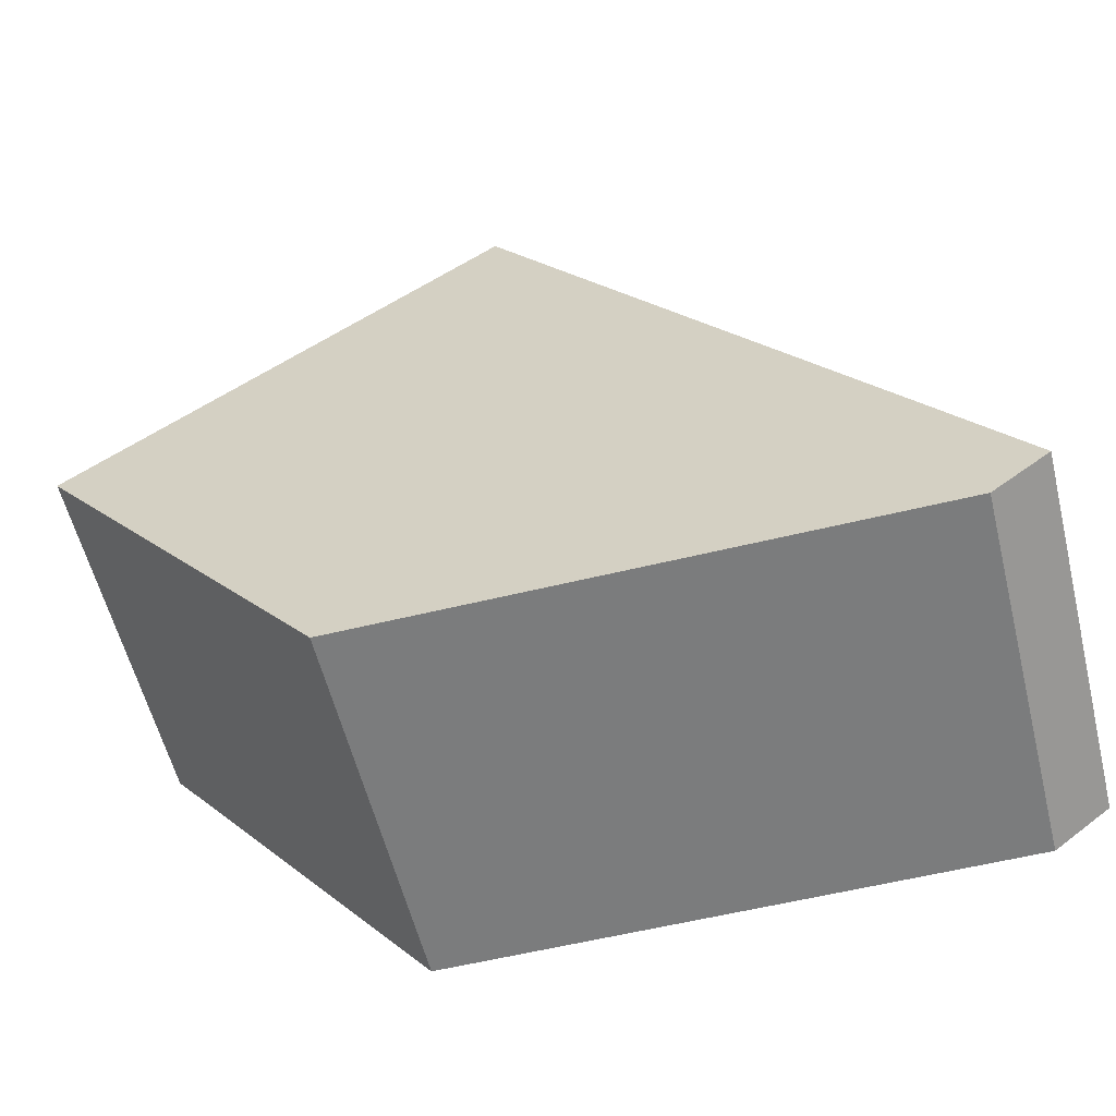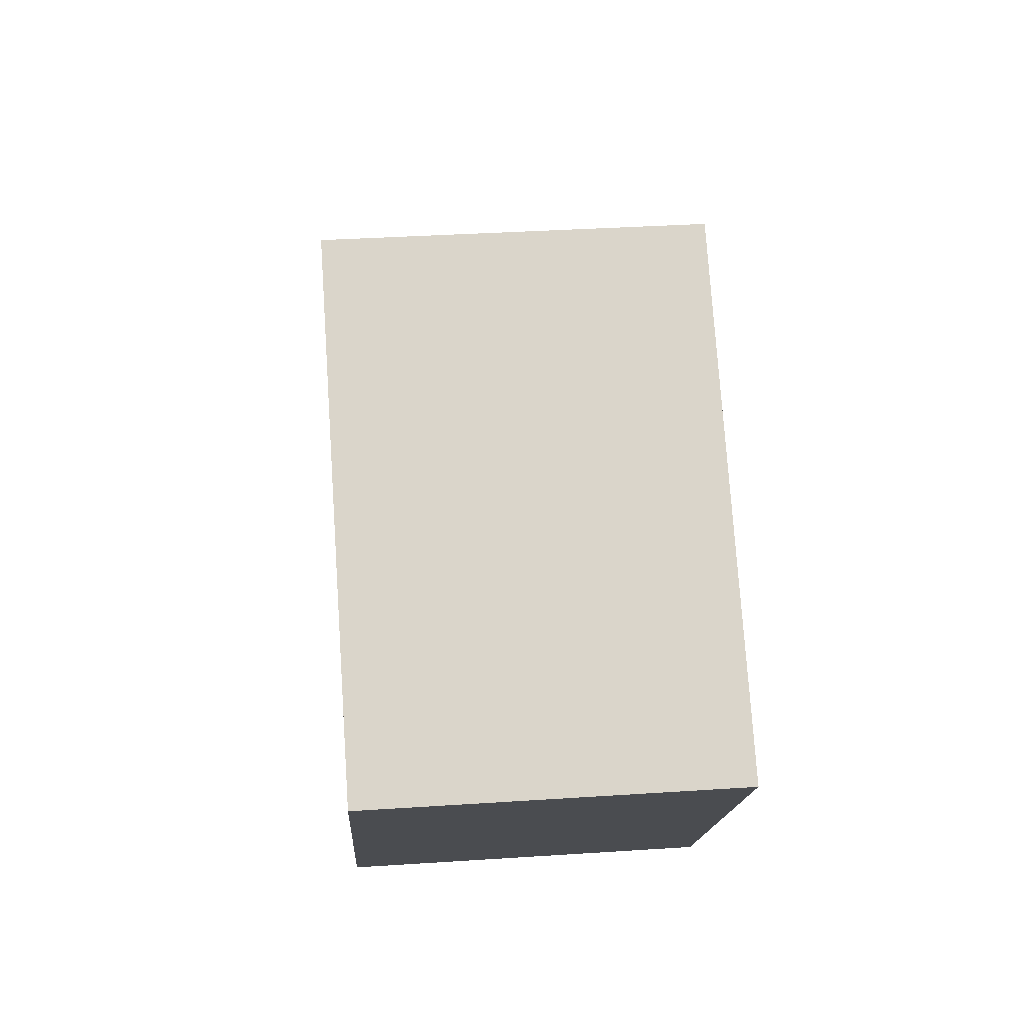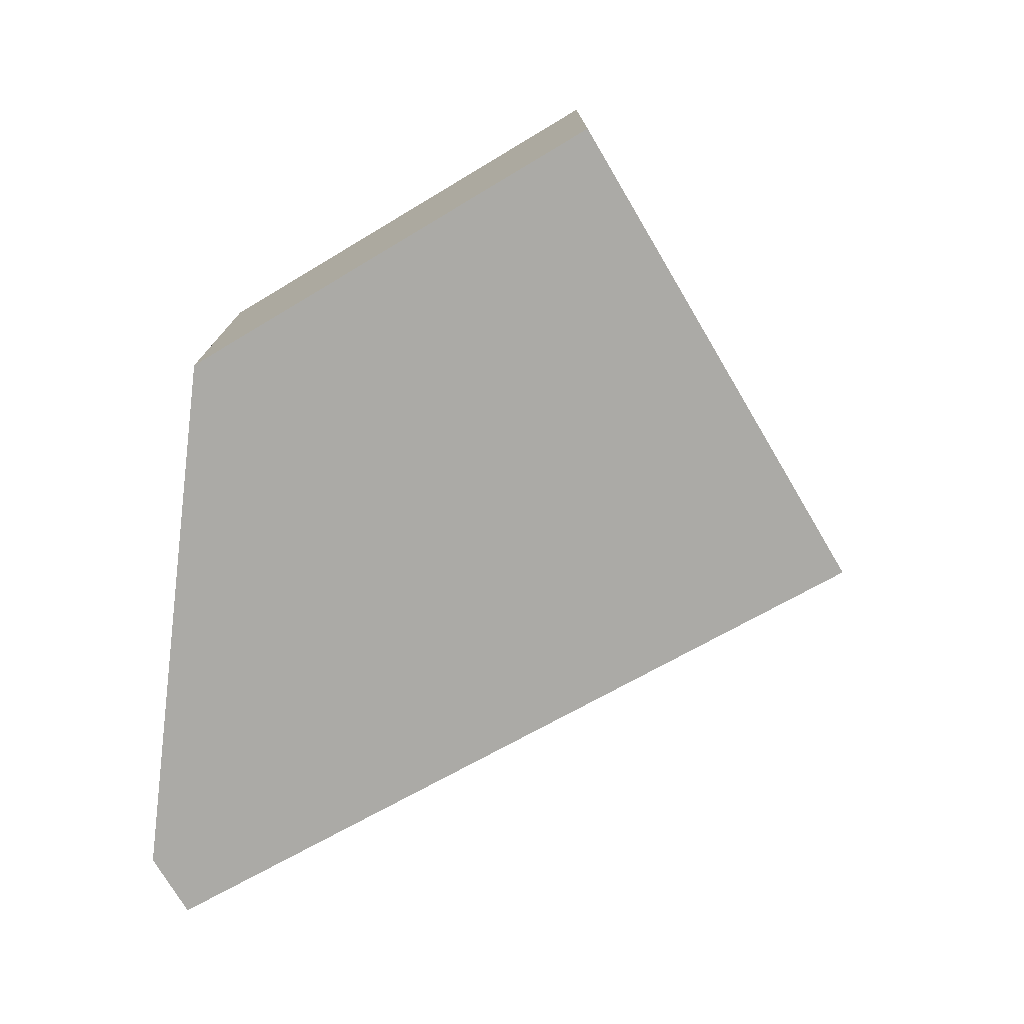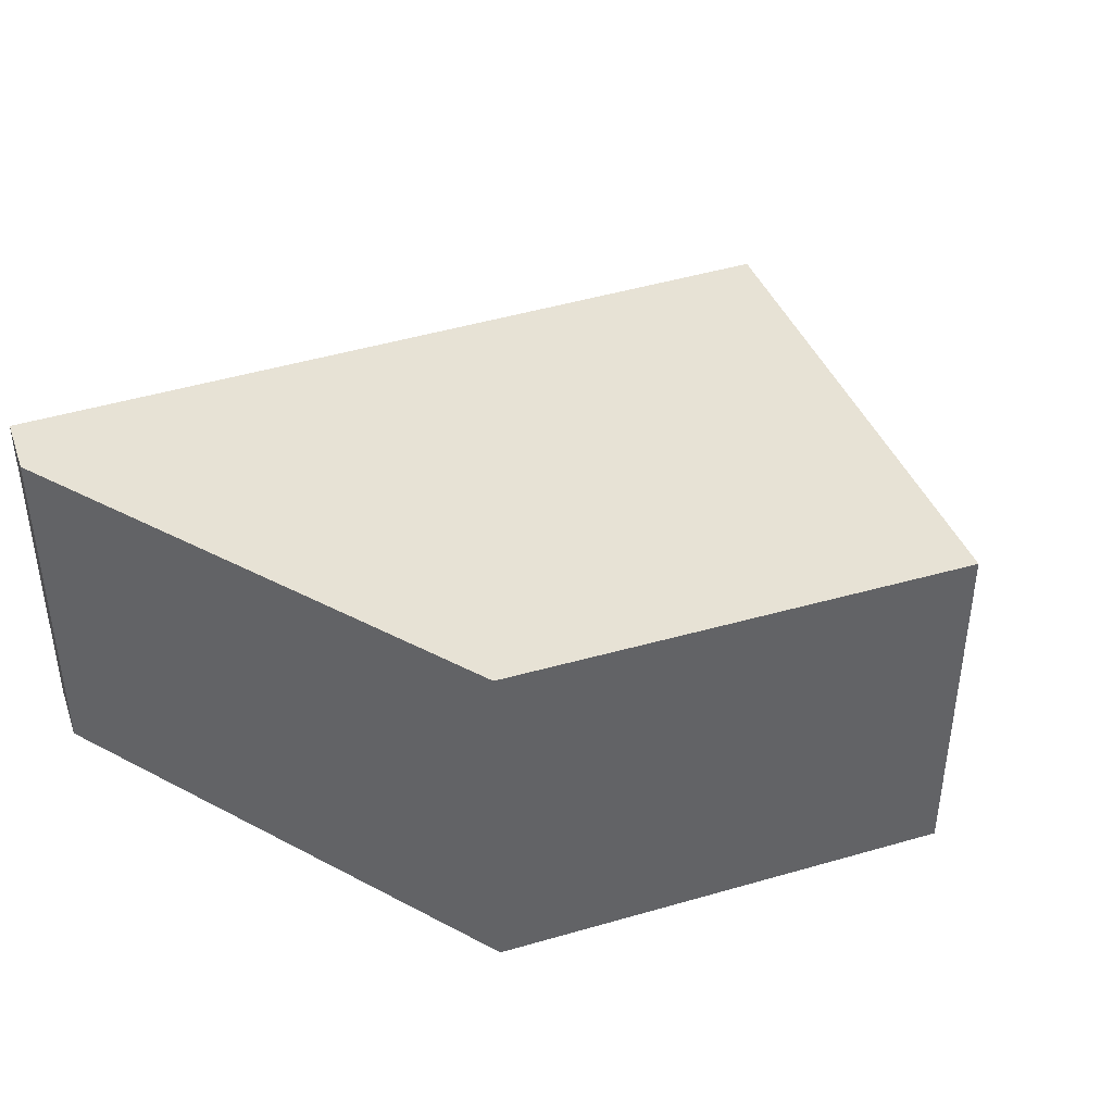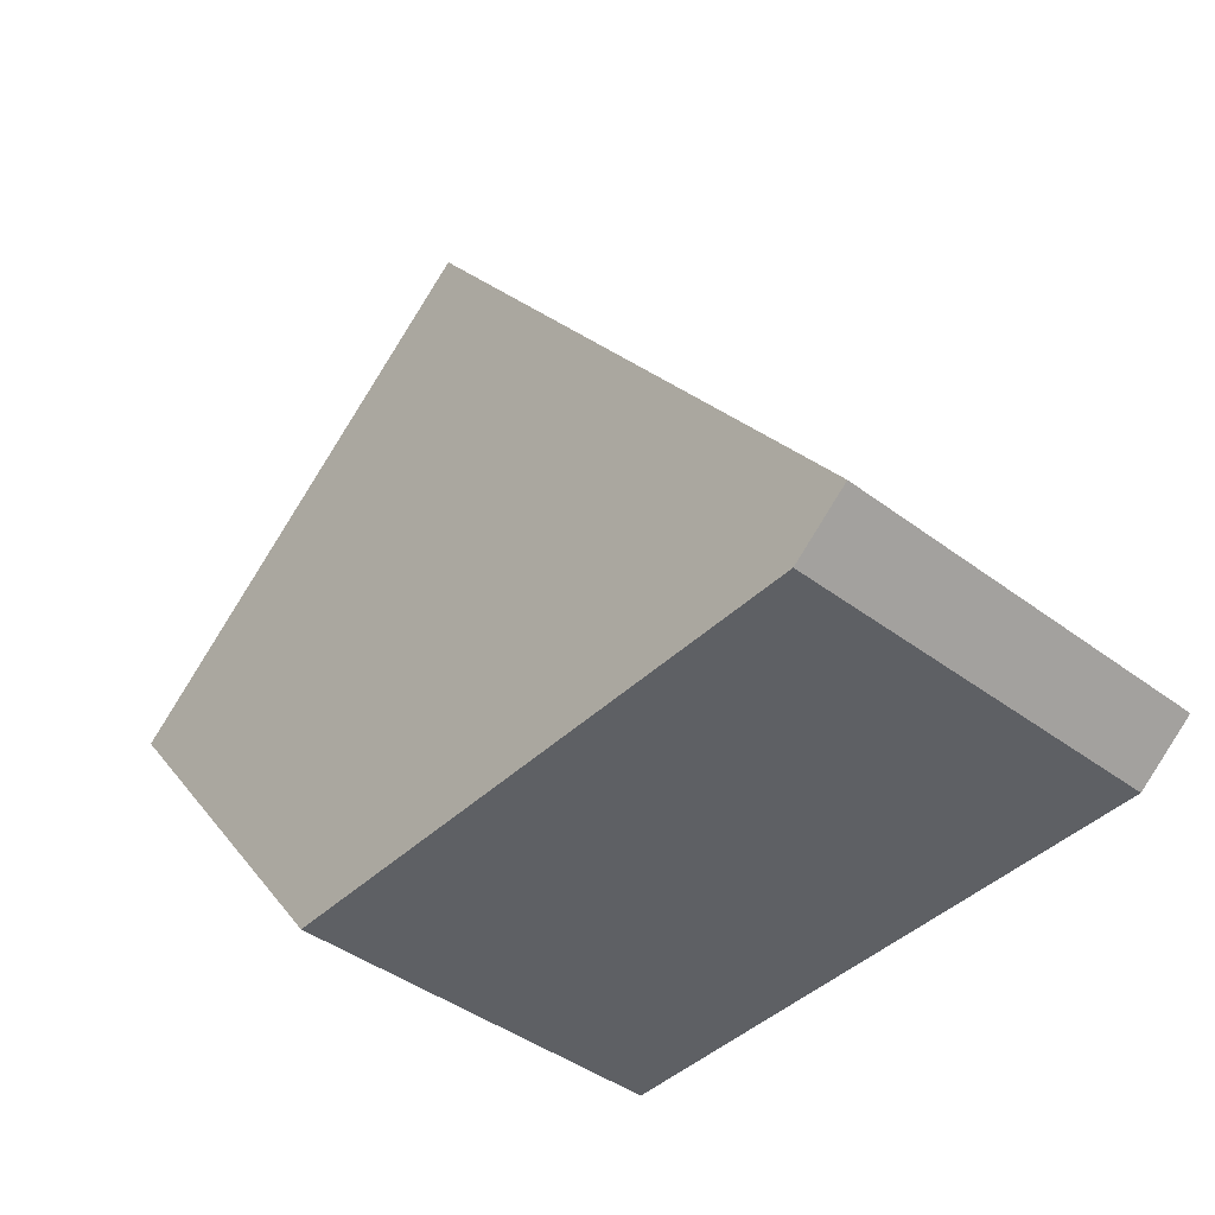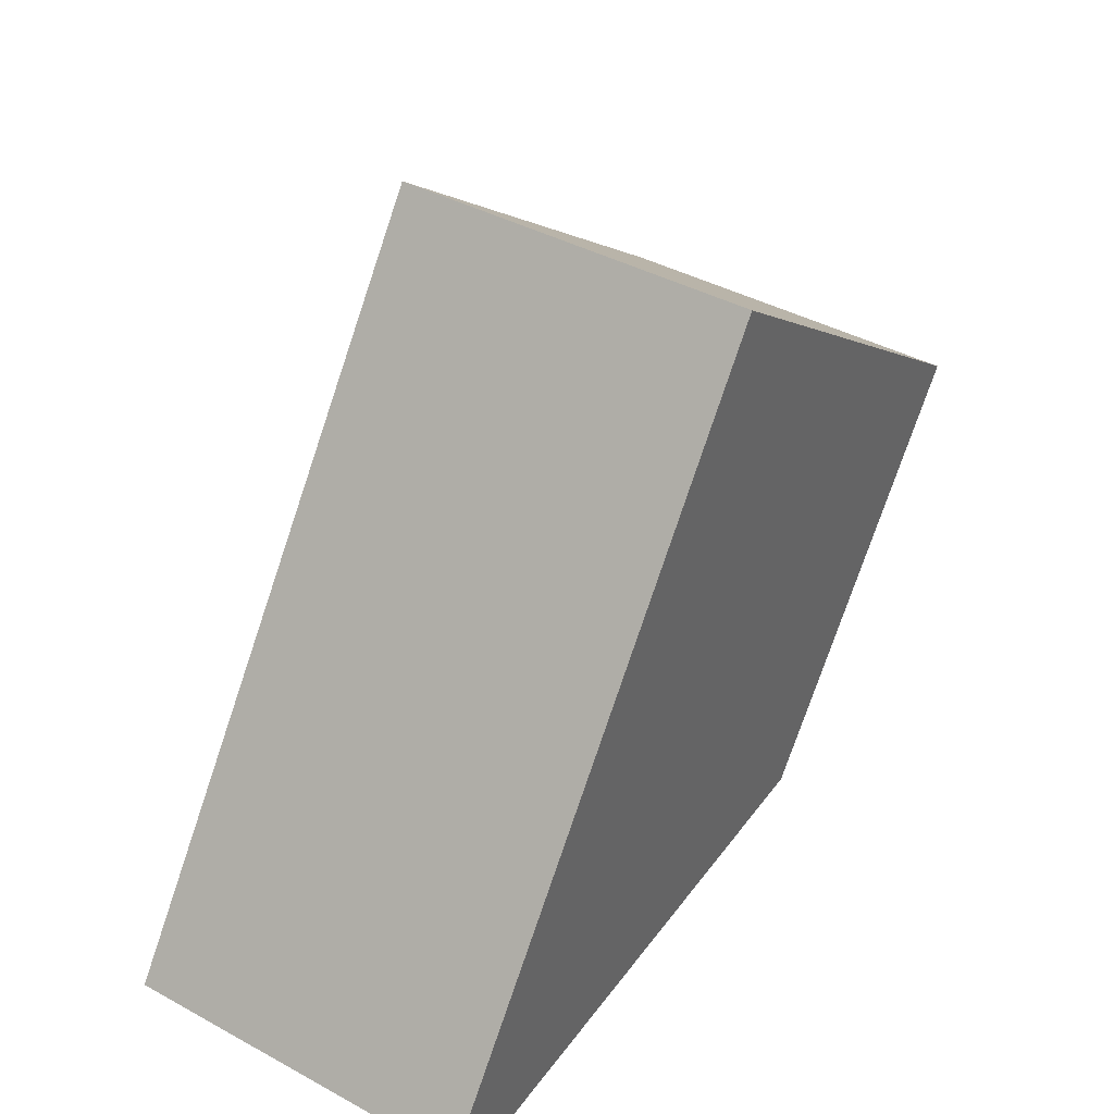
<metadata>
{"format":"obj","ext":"obj","renderer":"f3d","projection":"perspective","resolution":1024,"background":"white","views":[{"elev":-58.7,"azim":14.1,"up":"+Z"},{"elev":37.3,"azim":-94.8,"up":"+Z"},{"elev":-75.8,"azim":-96.9,"up":"+Y"},{"elev":40.3,"azim":-147.1,"up":"+Y"},{"elev":-43.0,"azim":48.3,"up":"+Z"},{"elev":41.6,"azim":123.2,"up":"+Z"}]}
</metadata>
<code>
v  5.273 2.28 -2.33
v  2.669 2.28 2.053
v  5.618 2.28 -2.062
v  1.799 2.28 -2.33
v  0 2.28 1.396e-16
v  5.273 1.427e-16 -2.33
v  1.799 1.427e-16 -2.33
v  0 0 0
v  2.669 -1.257e-16 2.053
v  5.618 1.263e-16 -2.062
g defaultobject
f 1 2 3
f 2 1 4
f 2 4 5
f 6 4 1
f 4 6 7
f 7 5 4
f 5 7 8
f 8 2 5
f 2 8 9
f 9 3 2
f 3 9 10
f 10 1 3
f 1 10 6
f 7 9 8
f 9 7 6
f 9 6 10

</code>
